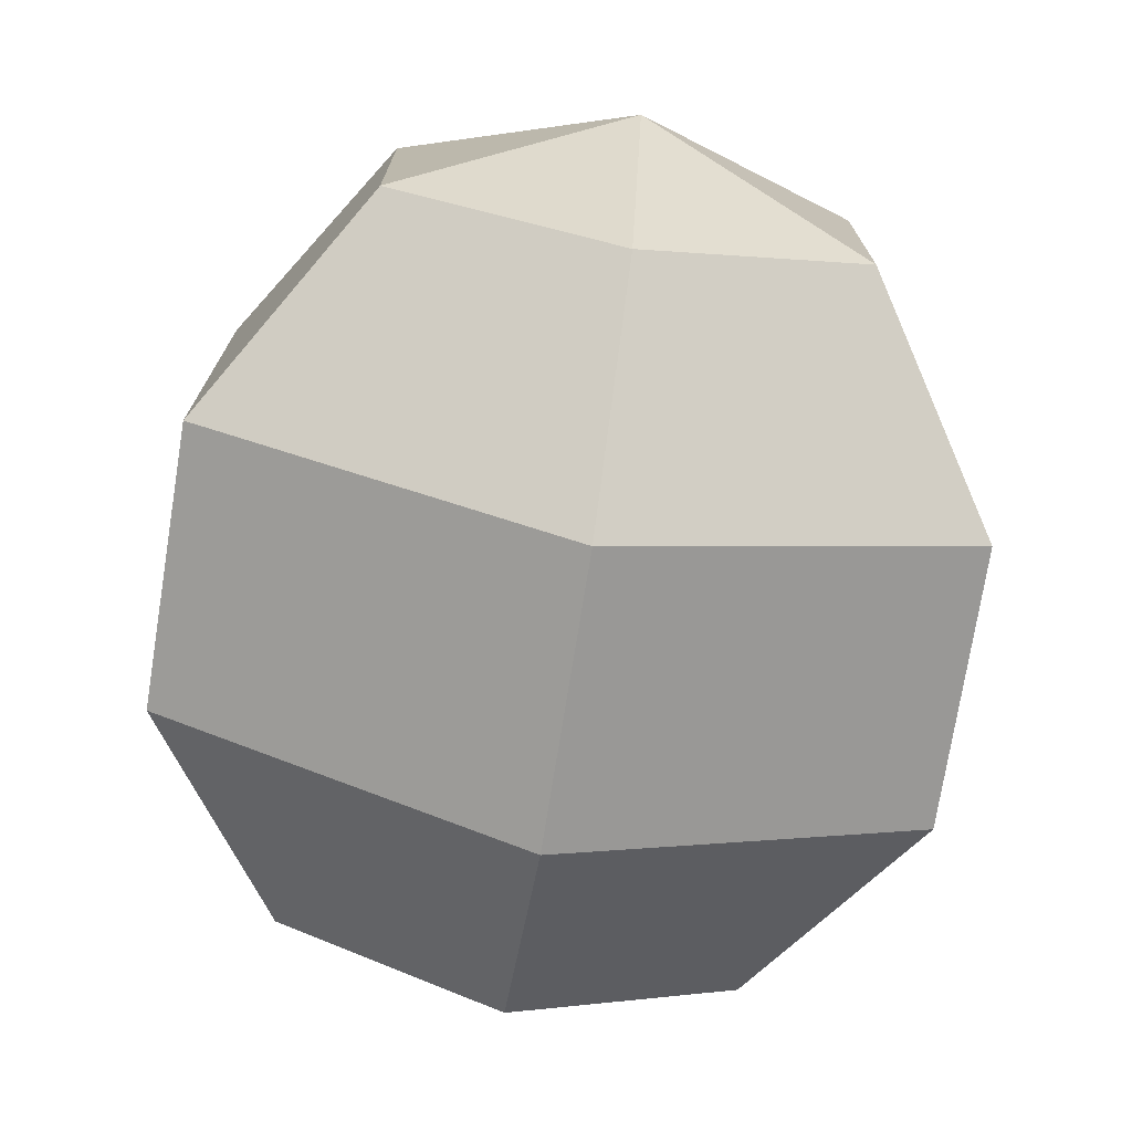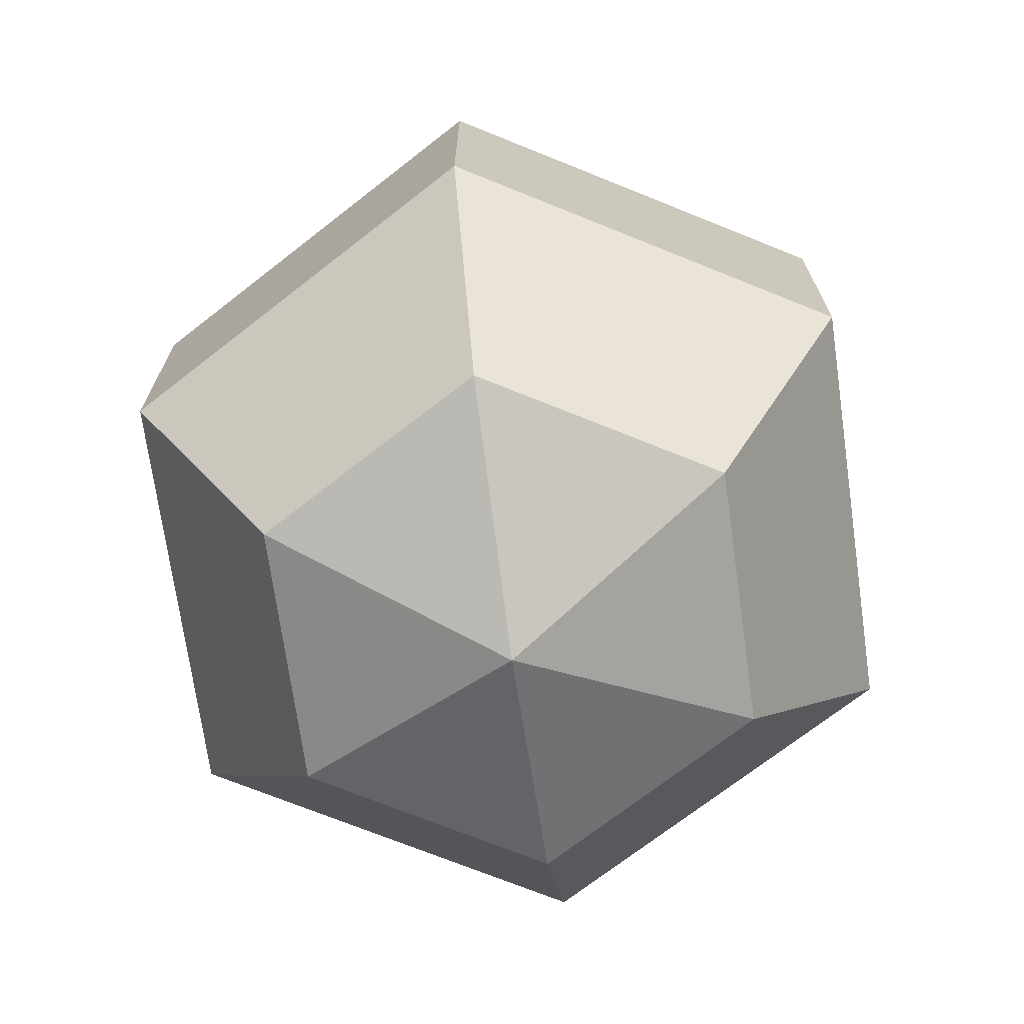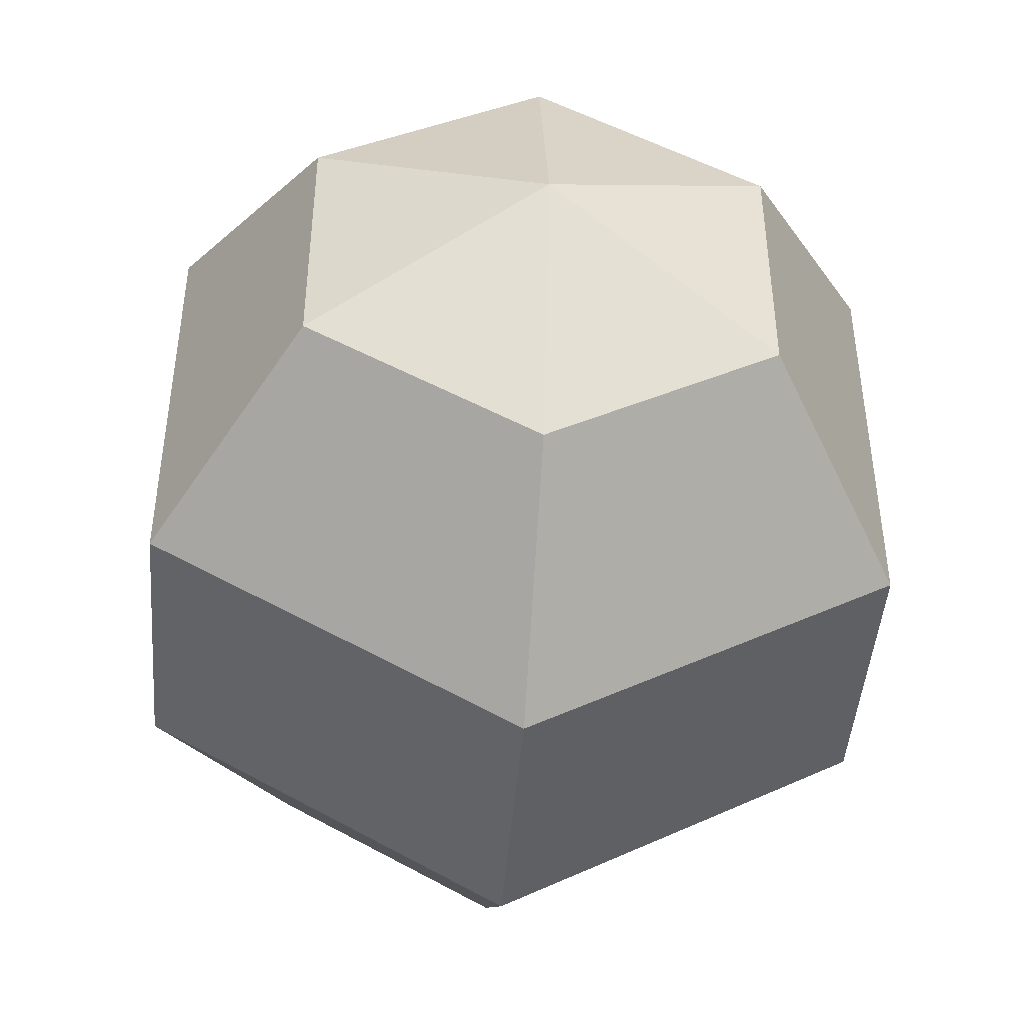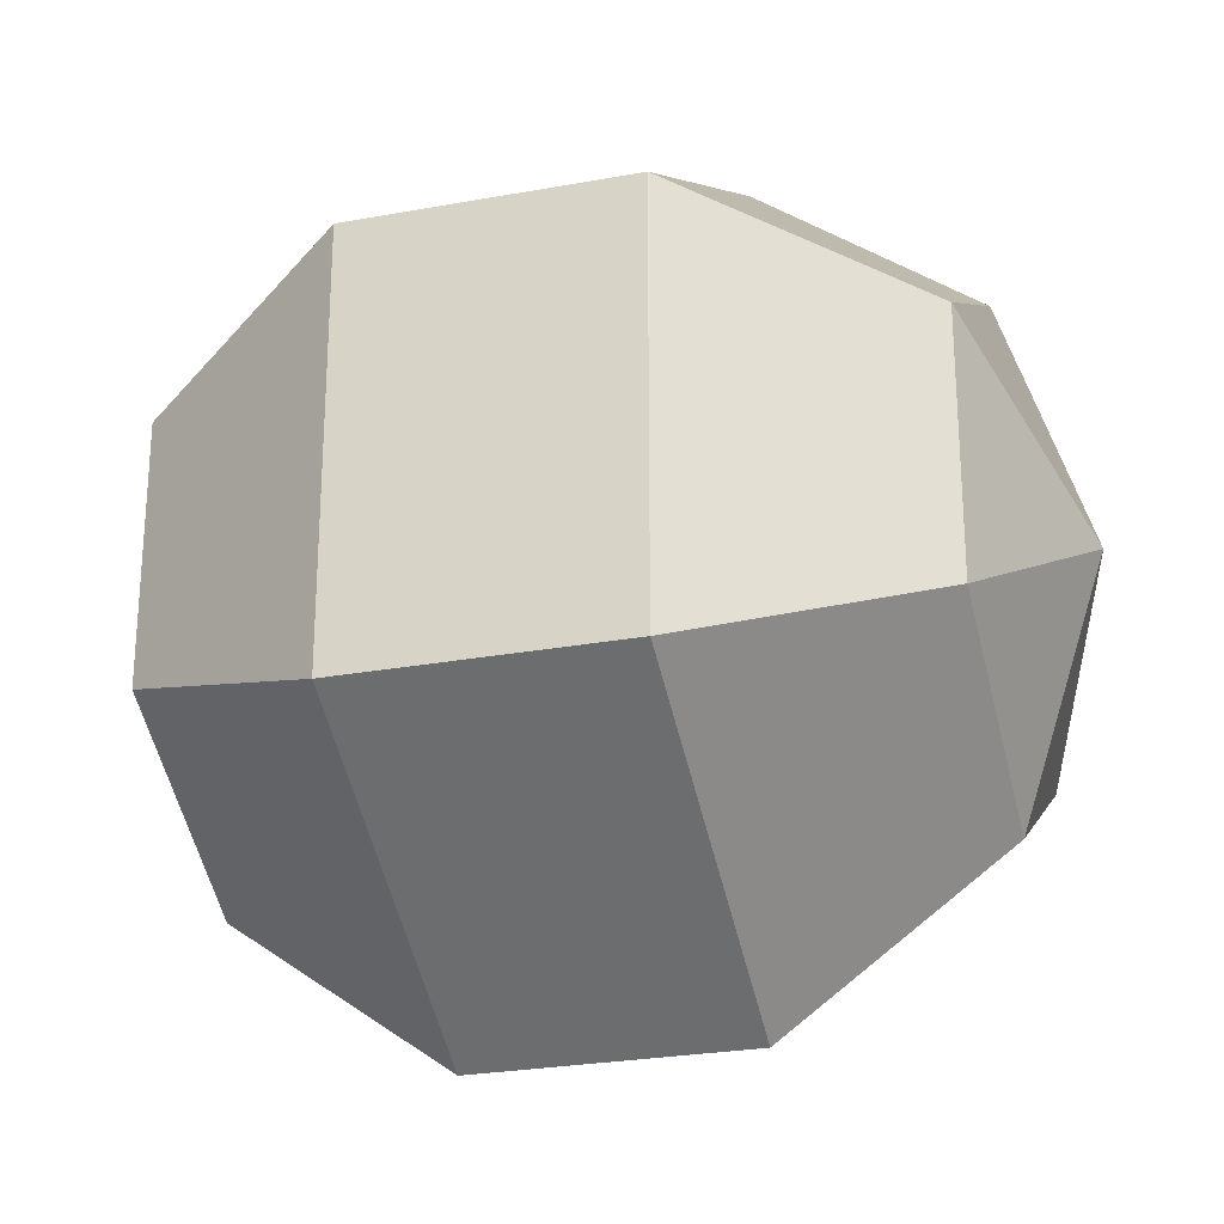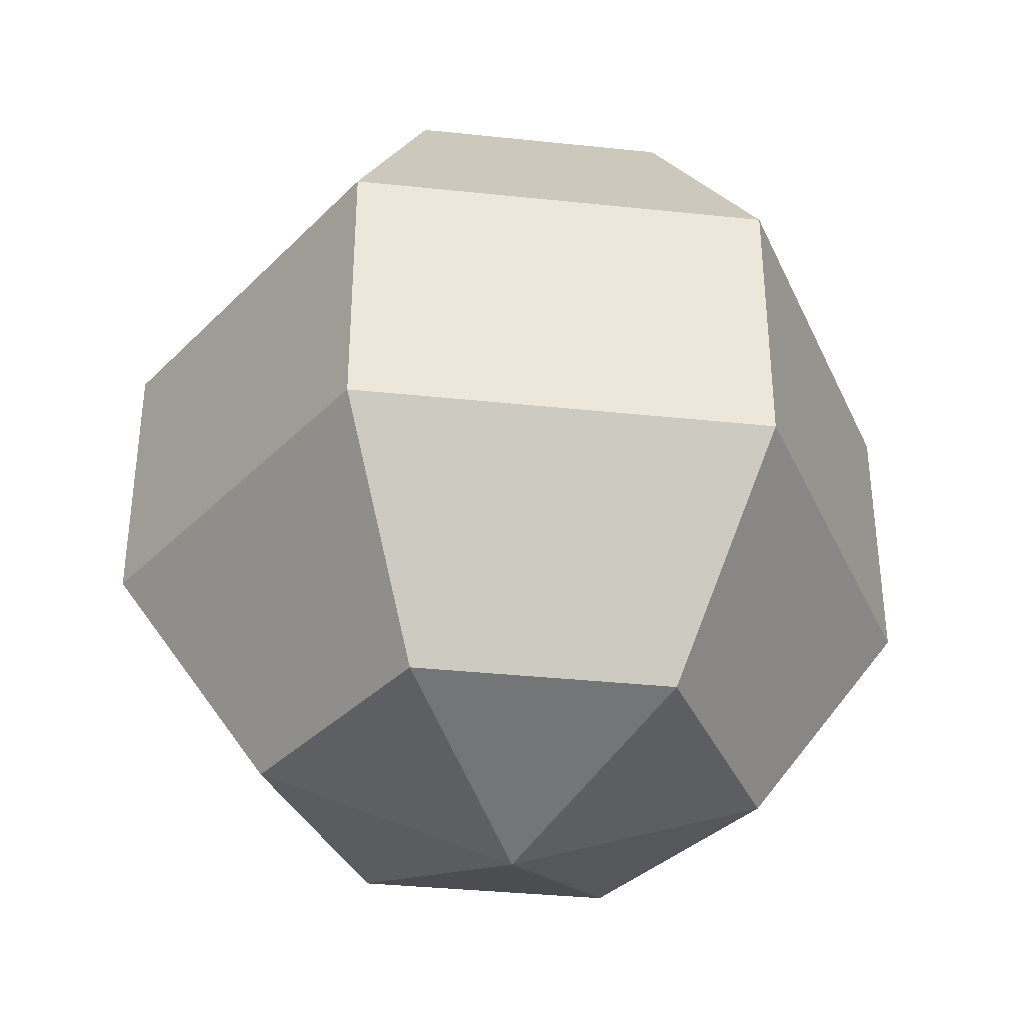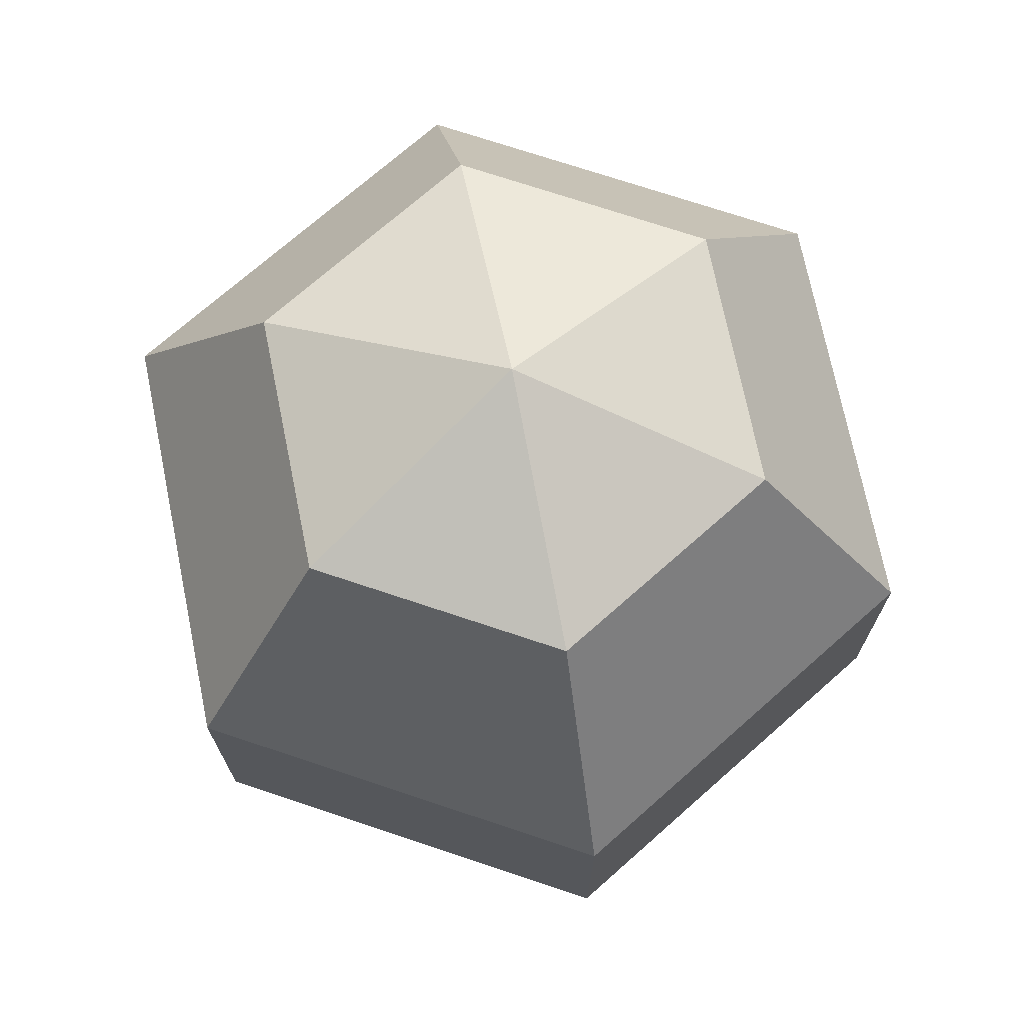
<metadata>
{"format":"obj","ext":"obj","renderer":"f3d","projection":"perspective","resolution":1024,"background":"white","views":[{"elev":-74.3,"azim":170.9,"up":"+Z"},{"elev":-71.4,"azim":-172.0,"up":"+Y"},{"elev":-45.2,"azim":-4.6,"up":"+Z"},{"elev":-26.1,"azim":-73.7,"up":"+Z"},{"elev":-35.9,"azim":-37.9,"up":"+Y"},{"elev":72.1,"azim":-11.5,"up":"+Y"}]}
</metadata>
<code>
o Sphere
v 0 0.4045 -0.2939
v 0 -0.1545 -0.4755
v 0 -0.4045 -0.2939
v 0.2545 0.4045 -0.1469
v 0.4118 0.1545 -0.2378
v 0.4118 -0.1545 -0.2378
v 0.2545 -0.4045 -0.1469
v 0.2545 0.4045 0.1469
v 0.4118 0.1545 0.2378
v 0.4118 -0.1545 0.2378
v 0.2545 -0.4045 0.1469
v -0 0.4045 0.2939
v -0 0.1545 0.4755
v -0 -0.1545 0.4755
v -0 -0.4045 0.2939
v 0 -0.5 0
v 0 0.5 0
v -0.2545 0.4045 0.1469
v -0.4118 0.1545 0.2378
v -0.4118 -0.1545 0.2378
v -0.2545 -0.4045 0.1469
v -0.2545 0.4045 -0.1469
v -0.4118 0.1545 -0.2378
v -0.4118 -0.1545 -0.2378
v -0.2545 -0.4045 -0.1469
v 0 0.1545 -0.4755
f 2 26 5 6
f 1 17 4
f 3 2 6 7
f 26 1 4 5
f 16 3 7
f 16 7 11
f 6 5 9 10
f 4 17 8
f 7 6 10 11
f 5 4 8 9
f 16 11 15
f 10 9 13 14
f 8 17 12
f 11 10 14 15
f 9 8 12 13
f 16 15 21
f 14 13 19 20
f 12 17 18
f 15 14 20 21
f 13 12 18 19
f 16 21 25
f 20 19 23 24
f 18 17 22
f 21 20 24 25
f 19 18 22 23
f 16 25 3
f 24 23 26 2
f 22 17 1
f 25 24 2 3
f 23 22 1 26

</code>
